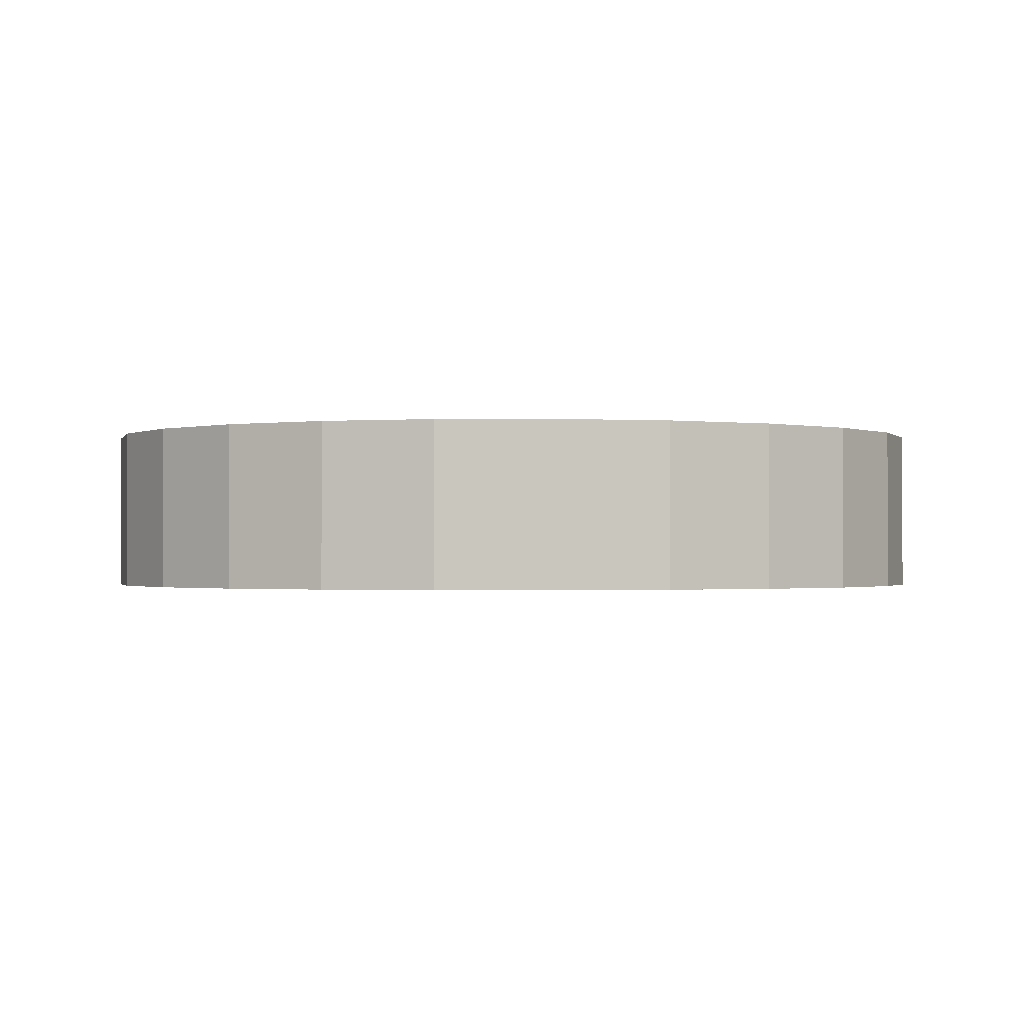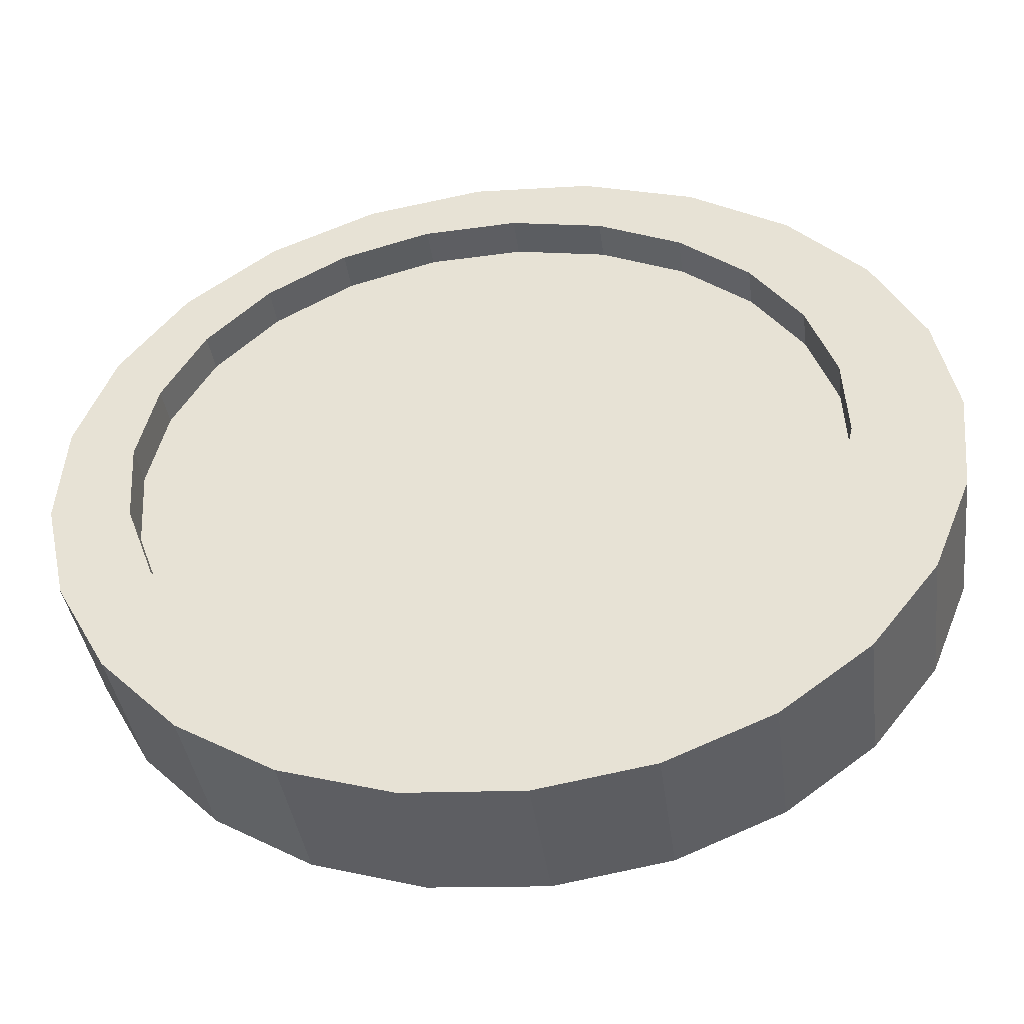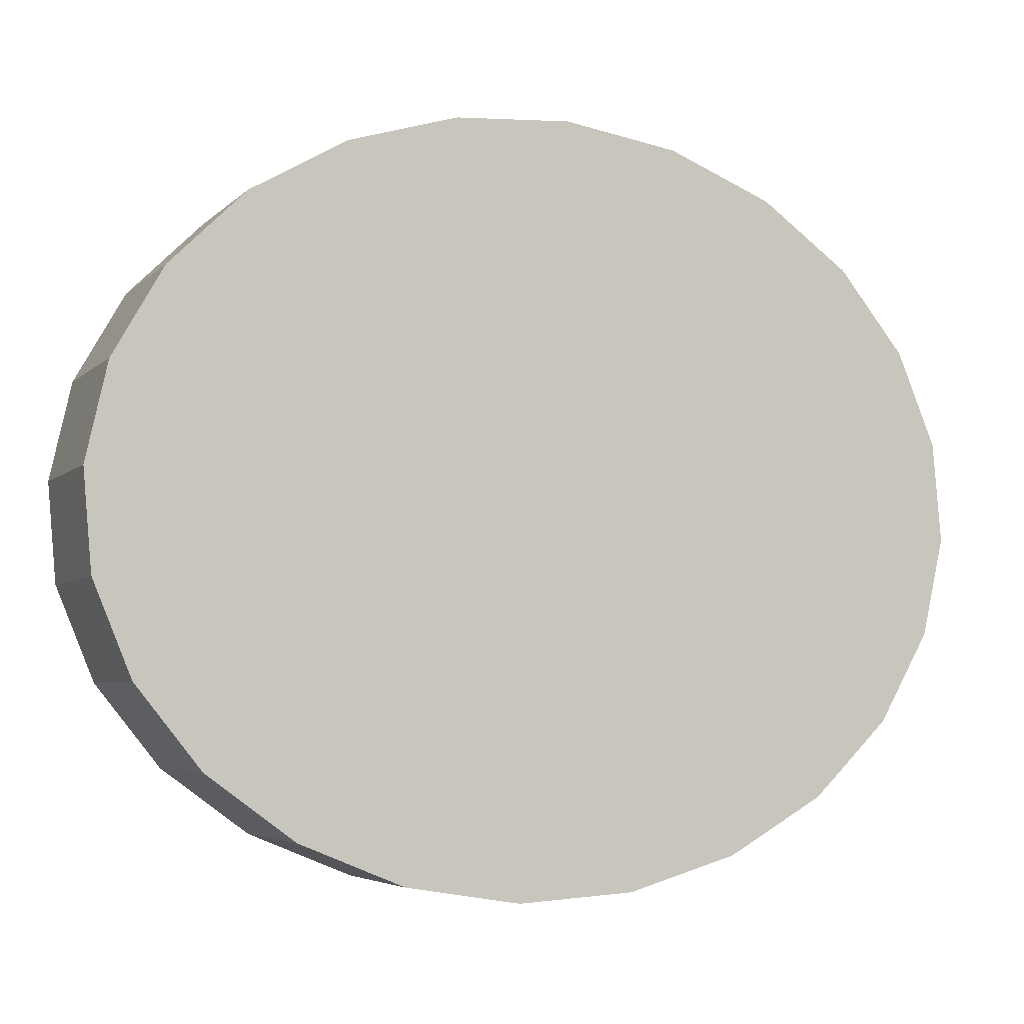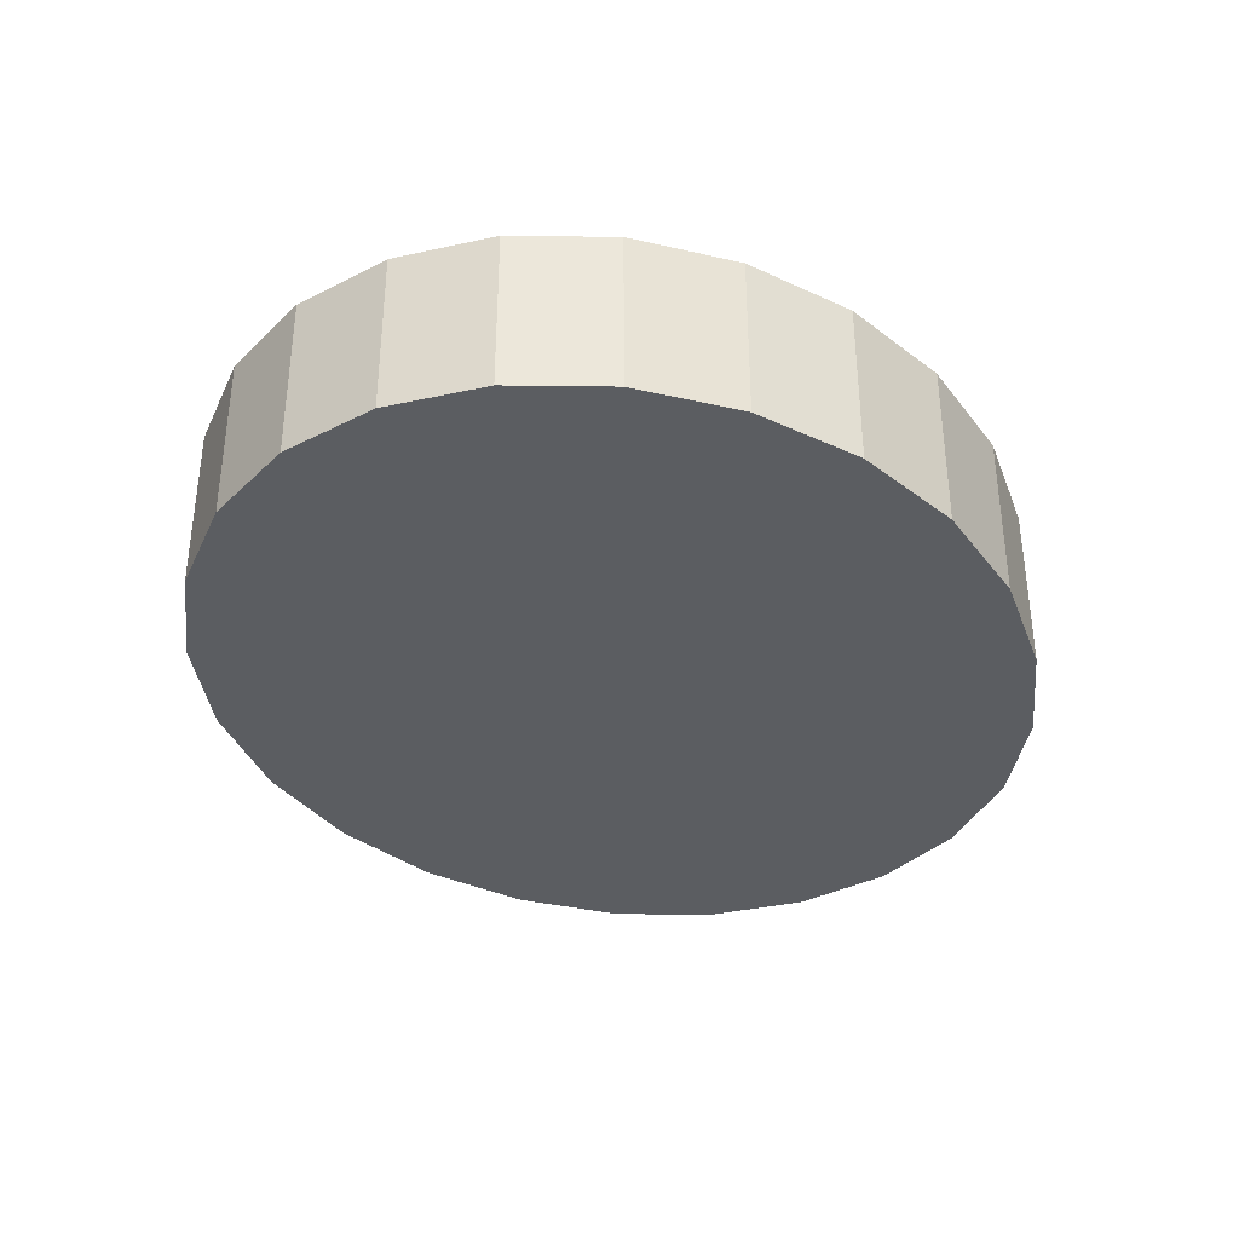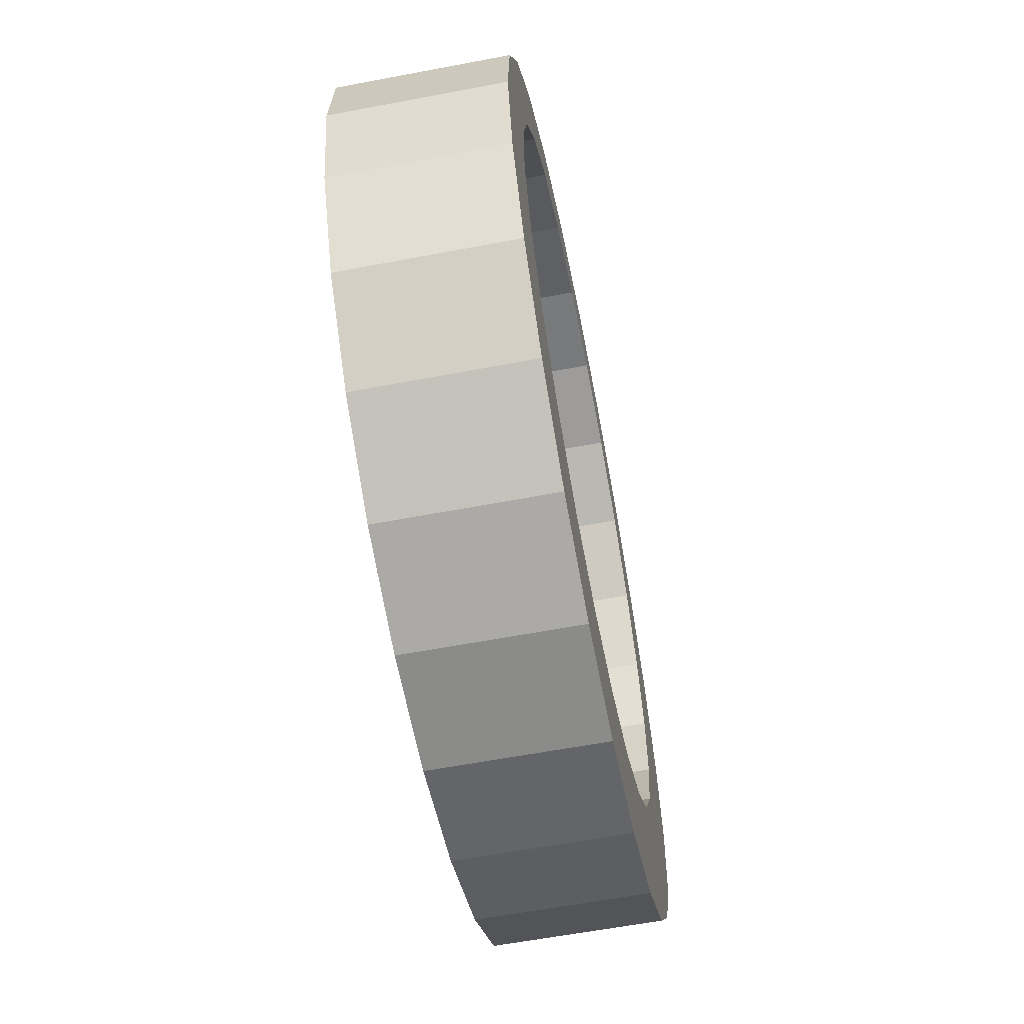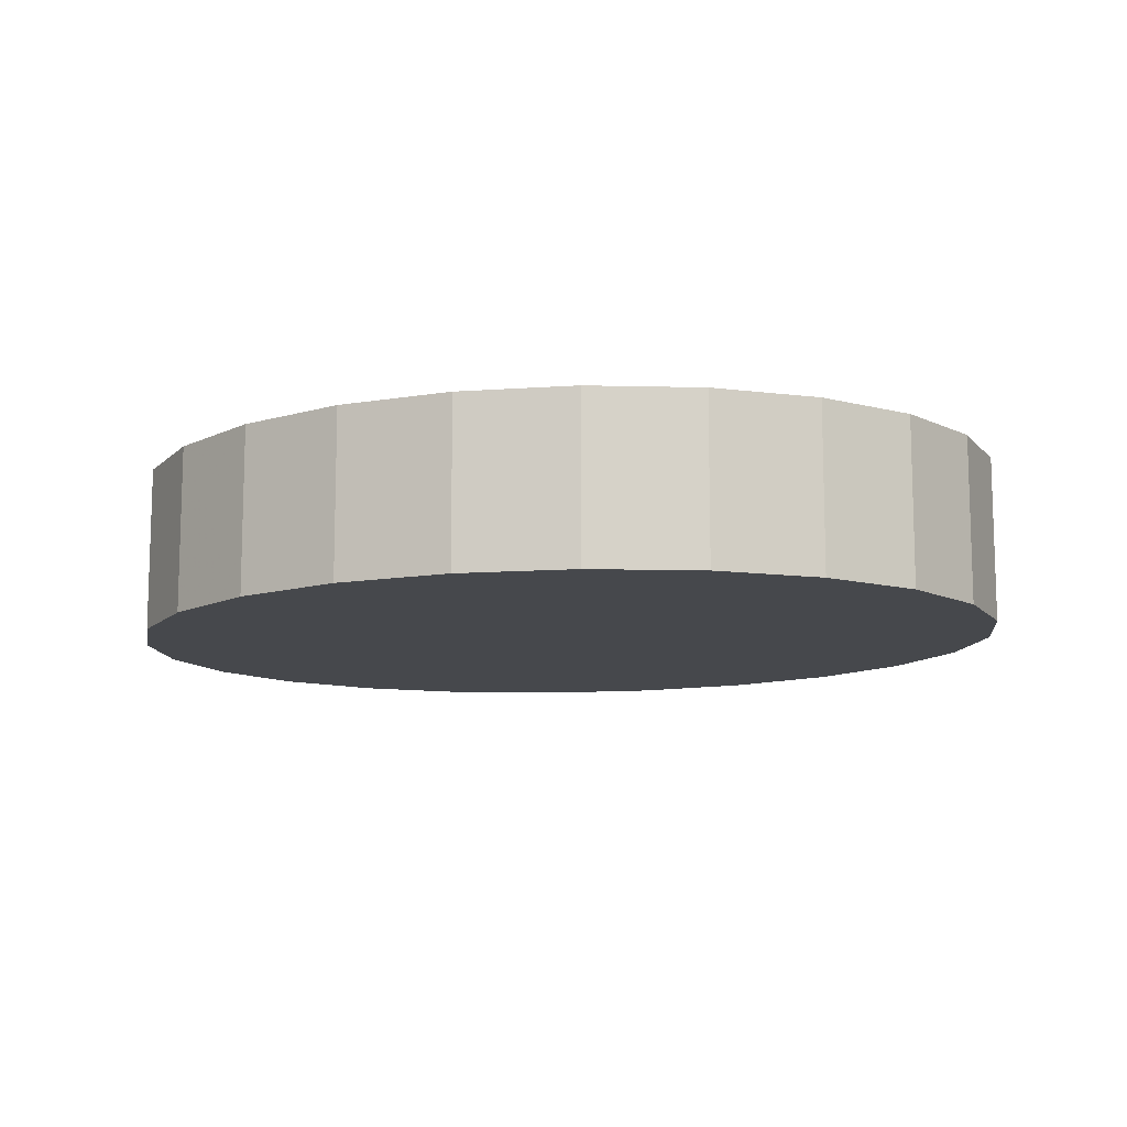
<metadata>
{"format":"obj","ext":"obj","renderer":"f3d","projection":"perspective","resolution":1024,"background":"white","views":[{"elev":-1.1,"azim":177.7,"up":"+Z"},{"elev":-39.0,"azim":7.5,"up":"+Y"},{"elev":-4.8,"azim":157.9,"up":"+Y"},{"elev":-36.0,"azim":118.7,"up":"+Z"},{"elev":-60.3,"azim":-79.0,"up":"+Y"},{"elev":-11.4,"azim":-161.0,"up":"+Z"}]}
</metadata>
<code>
v -0.0384 -0.001864 -0.00609
v -0.03436 0.01471 -0.00609
v -0.03767 0.006648 -0.00609
v -0.03652 -0.01025 -0.00609
v -0.02872 0.02177 -0.00609
v -0.02111 0.02734 -0.00609
v -0.01207 0.03106 -0.00609
v -0.01659 0.0292 -0.00609
v -0.01729 -0.02919 -0.00609
v -0.02559 -0.02439 -0.00609
v -0.03215 -0.01793 -0.00609
v -0.03188 0.004264 0.008183
v -0.0302 0.0109 0.008183
v -0.02655 0.01693 0.008183
v -0.02119 0.02196 0.008183
v -0.01448 0.02564 0.008183
v -0.006877 0.02772 0.008183
v -0.007714 0.03176 -0.00609
v -0.007805 -0.032 -0.00609
v -0.0117 -0.02233 0.008183
v -0.01881 -0.01923 0.008183
v -0.02472 -0.01468 0.008183
v -0.02905 -0.008974 0.008183
v -0.03149 -0.002514 0.008183
v -0.01881 -0.01923 0.004514
v -0.0117 -0.02233 0.004514
v -0.006877 0.02772 0.004514
v -0.01448 0.02564 0.004514
v -0.02472 -0.01468 0.004514
v -0.02119 0.02196 0.004514
v -0.02905 -0.008974 0.004514
v -0.02655 0.01693 0.004514
v -0.03149 -0.002513 0.004514
v -0.0302 0.0109 0.004514
v -0.03188 0.004264 0.004514
v 0.001098 0.02805 0.004514
v 0.001098 0.02805 0.008183
v -0.003898 -0.02377 0.004514
v 0.008903 0.02662 0.004514
v 0.008903 0.02662 0.008183
v -0.002206 0.03265 -0.00609
v 0.0004724 0.03249 -0.00609
v -0.003495 0.03244 -0.00609
v 0.002211 -0.03263 -0.00609
v -0.003898 -0.02377 0.008183
v 0.004077 -0.02343 0.008183
v 0.004077 -0.02343 0.004514
v 0.01601 0.02352 0.004514
v 0.01601 0.02352 0.008183
v 0.01106 0.03106 -0.00609
v 0.01729 0.02922 -0.00609
v 0.01208 -0.03103 -0.00609
v 0.007809 0.03203 -0.00609
v 0.002926 0.03233 -0.00609
v 0.01168 -0.02136 0.008183
v 0.01168 -0.02136 0.004514
v 0.02192 0.01896 0.004514
v 0.02192 0.01896 0.008183
v 0.0256 0.02442 -0.00609
v 0.03216 0.01796 -0.00609
v 0.02112 -0.02732 -0.00609
v 0.01839 -0.01768 0.008183
v 0.01839 -0.01768 0.004514
v 0.02625 0.01326 0.004514
v 0.02625 0.01326 0.008183
v 0.02869 0.006796 0.008183
v 0.02869 0.006796 0.004514
v 0.02909 1.843e-05 0.008183
v 0.02909 1.85e-05 0.004514
v 0.0274 -0.006615 0.008183
v 0.0274 -0.006615 0.004514
v 0.02375 -0.01265 0.008183
v 0.02375 -0.01265 0.004514
v 0.03653 0.01027 -0.00609
v 0.03841 0.00189 -0.00609
v 0.03767 -0.006622 -0.00609
v 0.03437 -0.01468 -0.00609
v 0.02872 -0.02174 -0.00609
v -0.03767 0.006648 0.008183
v -0.03436 0.01471 0.008183
v -0.02872 0.02177 0.008183
v -0.02111 0.02734 0.008183
v -0.01838 0.02846 0.002418
v -0.01207 0.03106 0.008183
v -0.01376 0.03036 0.001989
v -0.03652 -0.01025 0.008183
v -0.0384 -0.001864 0.008183
v -0.002206 0.03265 0.008183
v -0.003495 0.03244 0.00137
v -0.007714 0.03176 0.001111
v -0.01729 -0.02919 0.008183
v -0.007805 -0.032 0.008183
v -0.02559 -0.02439 0.008183
v -0.03215 -0.01793 0.008183
v 0.007809 0.03203 0.008183
v 0.007809 0.03203 0.003591
v 0.0004724 0.03249 0.00137
v 0.002211 -0.03263 0.008183
v 0.01729 0.02922 0.008183
v 0.01729 0.02922 0.001047
v 0.007809 0.03203 -0.001249
v 0.01208 -0.03103 0.008183
v 0.0256 0.02442 0.008183
v 0.01944 0.02798 -0.00246
v 0.03216 0.01796 0.008183
v 0.02112 -0.02732 0.008183
v 0.02872 -0.02174 0.008183
v 0.03653 0.01027 0.008183
v 0.03841 0.00189 0.008183
v 0.03767 -0.006622 0.008183
v 0.03437 -0.01468 0.008183
f 1 2 3
f 2 1 4
f 8 9 7
f 8 10 9
f 6 10 8
f 6 11 10
f 5 11 6
f 5 4 11
f 2 4 5
f 7 9 18
f 18 9 19
f 25 20 21
f 20 25 26
f 33 12 35
f 12 33 24
f 13 35 12
f 35 13 34
f 14 34 13
f 34 14 32
f 15 32 14
f 32 15 30
f 15 28 30
f 28 15 16
f 31 24 33
f 24 31 23
f 29 23 31
f 23 29 22
f 29 21 22
f 21 29 25
f 16 27 28
f 27 16 17
f 17 36 27
f 36 17 37
f 37 39 36
f 39 37 40
f 41 19 42
f 43 19 41
f 18 19 43
f 42 19 44
f 26 45 20
f 45 26 38
f 38 46 45
f 46 38 47
f 40 48 39
f 48 40 49
f 50 52 51
f 50 44 52
f 53 44 50
f 54 44 53
f 42 44 54
f 47 55 46
f 55 47 56
f 49 57 48
f 57 49 58
f 59 61 60
f 59 52 61
f 51 52 59
f 56 62 55
f 62 56 63
f 57 65 64
f 65 57 58
f 66 64 65
f 64 66 67
f 68 67 66
f 67 68 69
f 70 69 68
f 69 70 71
f 72 71 70
f 71 72 73
f 62 73 72
f 73 62 63
f 60 61 78
f 60 78 74
f 74 78 77
f 74 77 75
f 75 77 76
f 3 2 1
f 80 2 79
f 81 5 80
f 82 6 81
f 6 82 83
f 84 83 82
f 7 85 84
f 85 8 83
f 7 8 85
f 4 1 2
f 87 1 86
f 79 3 87
f 3 79 2
f 1 87 3
f 79 87 80
f 86 80 87
f 81 80 86
f 12 81 86
f 13 81 12
f 14 81 13
f 82 81 14
f 15 82 14
f 84 82 15
f 16 84 15
f 17 84 16
f 88 84 17
f 18 7 90
f 7 9 8
f 18 9 7
f 19 9 18
f 9 19 91
f 92 91 19
f 86 94 12
f 86 4 94
f 4 86 1
f 11 94 4
f 11 10 94
f 10 11 6
f 6 11 5
f 11 4 5
f 5 4 2
f 2 80 5
f 5 81 6
f 8 10 6
f 9 10 8
f 10 9 93
f 91 93 9
f 91 21 93
f 20 21 91
f 26 25 20
f 35 33 34
f 35 12 33
f 34 13 35
f 32 14 34
f 30 15 32
f 30 28 15
f 28 30 29
f 29 30 31
f 30 32 31
f 31 32 33
f 32 34 33
f 33 24 31
f 24 33 12
f 24 12 94
f 23 24 94
f 23 31 24
f 31 23 29
f 22 29 23
f 25 29 21
f 25 28 29
f 27 28 25
f 28 27 16
f 17 16 27
f 27 36 17
f 26 27 25
f 36 27 26
f 38 36 26
f 39 36 38
f 36 39 37
f 40 37 39
f 37 88 17
f 95 88 37
f 42 41 97
f 43 19 18
f 41 19 43
f 42 19 41
f 44 19 42
f 19 44 92
f 98 92 44
f 92 20 91
f 45 20 92
f 38 26 45
f 20 45 26
f 47 38 46
f 47 39 38
f 48 39 47
f 39 48 40
f 49 40 48
f 40 95 37
f 99 95 40
f 51 50 100
f 54 44 42
f 53 44 54
f 50 44 53
f 52 44 50
f 44 52 98
f 102 98 52
f 98 45 92
f 46 45 98
f 45 46 38
f 102 46 98
f 55 46 102
f 56 47 55
f 56 48 47
f 57 48 56
f 48 57 49
f 58 49 57
f 49 99 40
f 58 99 49
f 103 99 58
f 51 104 59
f 104 51 100
f 100 103 104
f 99 103 100
f 99 100 96
f 96 100 101
f 101 100 50
f 53 54 101
f 97 101 54
f 96 101 97
f 96 97 88
f 88 97 41
f 41 43 88
f 89 88 43
f 88 89 84
f 89 90 84
f 43 18 89
f 90 89 18
f 84 90 7
f 95 96 88
f 95 99 96
f 54 42 97
f 50 53 101
f 103 59 104
f 60 59 105
f 51 52 50
f 59 52 51
f 61 52 59
f 52 61 102
f 106 102 61
f 62 55 102
f 63 56 62
f 63 57 56
f 64 57 63
f 58 57 65
f 64 65 57
f 65 64 66
f 67 66 64
f 66 67 68
f 69 68 67
f 68 69 70
f 71 70 69
f 70 71 72
f 73 72 71
f 72 73 62
f 63 62 73
f 73 64 63
f 67 64 73
f 71 67 73
f 69 67 71
f 106 62 102
f 72 62 106
f 107 72 106
f 70 72 107
f 68 70 107
f 105 68 107
f 65 103 58
f 105 103 65
f 103 105 59
f 66 105 65
f 68 105 66
f 108 105 107
f 60 105 74
f 108 74 105
f 74 108 75
f 109 75 108
f 75 109 76
f 110 76 109
f 76 110 77
f 111 77 110
f 77 111 78
f 107 78 111
f 78 107 61
f 106 61 107
f 60 61 59
f 78 61 60
f 74 78 60
f 77 78 74
f 75 77 74
f 76 77 75
f 111 108 107
f 109 108 111
f 110 109 111
f 55 62 56
f 46 55 47
f 37 17 36
f 16 15 28
f 22 21 29
f 21 22 93
f 22 23 93
f 93 23 94
f 93 94 10
f 21 20 25
f 14 32 15
f 13 34 14
f 12 35 13
f 8 6 83
f 83 84 85
f 2 79 3
f 79 2 80
f 5 80 2
f 80 5 81
f 6 81 5
f 81 6 82
f 83 82 6
f 82 83 84
f 85 84 83
f 84 85 7
f 85 8 7
f 83 8 85
f 1 86 4
f 86 1 87
f 3 87 1
f 87 3 79
f 80 87 79
f 87 80 86
f 86 80 81
f 86 81 12
f 12 81 13
f 13 81 14
f 14 81 82
f 14 82 15
f 15 82 84
f 15 84 16
f 16 84 17
f 17 84 88
f 84 89 88
f 84 90 89
f 7 90 84
f 90 7 18
f 91 19 9
f 19 91 92
f 91 20 92
f 91 21 20
f 93 21 91
f 93 22 21
f 93 23 22
f 94 23 93
f 94 24 23
f 94 12 24
f 12 94 86
f 94 4 86
f 4 94 11
f 94 10 11
f 10 94 93
f 93 9 10
f 9 93 91
f 37 95 40
f 37 88 95
f 17 88 37
f 88 96 95
f 88 97 96
f 41 97 88
f 97 41 42
f 92 44 19
f 44 92 98
f 92 45 98
f 92 20 45
f 40 99 49
f 40 95 99
f 96 99 95
f 96 100 99
f 101 100 96
f 50 100 101
f 100 50 51
f 98 52 44
f 52 98 102
f 98 46 102
f 98 45 46
f 102 46 55
f 49 99 58
f 58 99 103
f 100 103 99
f 104 103 100
f 104 59 103
f 59 104 51
f 100 51 104
f 101 53 50
f 101 54 53
f 54 101 97
f 97 101 96
f 88 43 41
f 43 88 89
f 18 89 90
f 89 18 43
f 97 42 54
f 59 105 103
f 105 59 60
f 102 61 52
f 61 102 106
f 102 62 106
f 102 55 62
f 106 62 72
f 106 72 107
f 107 72 70
f 107 70 68
f 107 68 105
f 66 105 68
f 65 105 66
f 65 103 105
f 58 103 65
f 107 105 108
f 105 74 108
f 74 105 60
f 75 108 74
f 108 75 109
f 76 109 75
f 109 76 110
f 77 110 76
f 110 77 111
f 78 111 77
f 111 78 107
f 61 107 78
f 107 61 106
f 107 108 111
f 111 108 109
f 111 109 110
f 83 6 8
f 25 27 26
f 25 28 27
f 29 28 25
f 29 30 28
f 31 30 29
f 31 32 30
f 33 32 31
f 33 34 32
f 34 33 35
f 26 27 36
f 26 36 38
f 38 36 39
f 38 39 47
f 47 39 48
f 47 48 56
f 56 48 57
f 56 57 63
f 63 57 64
f 63 64 73
f 73 64 67
f 73 67 71
f 71 67 69

</code>
